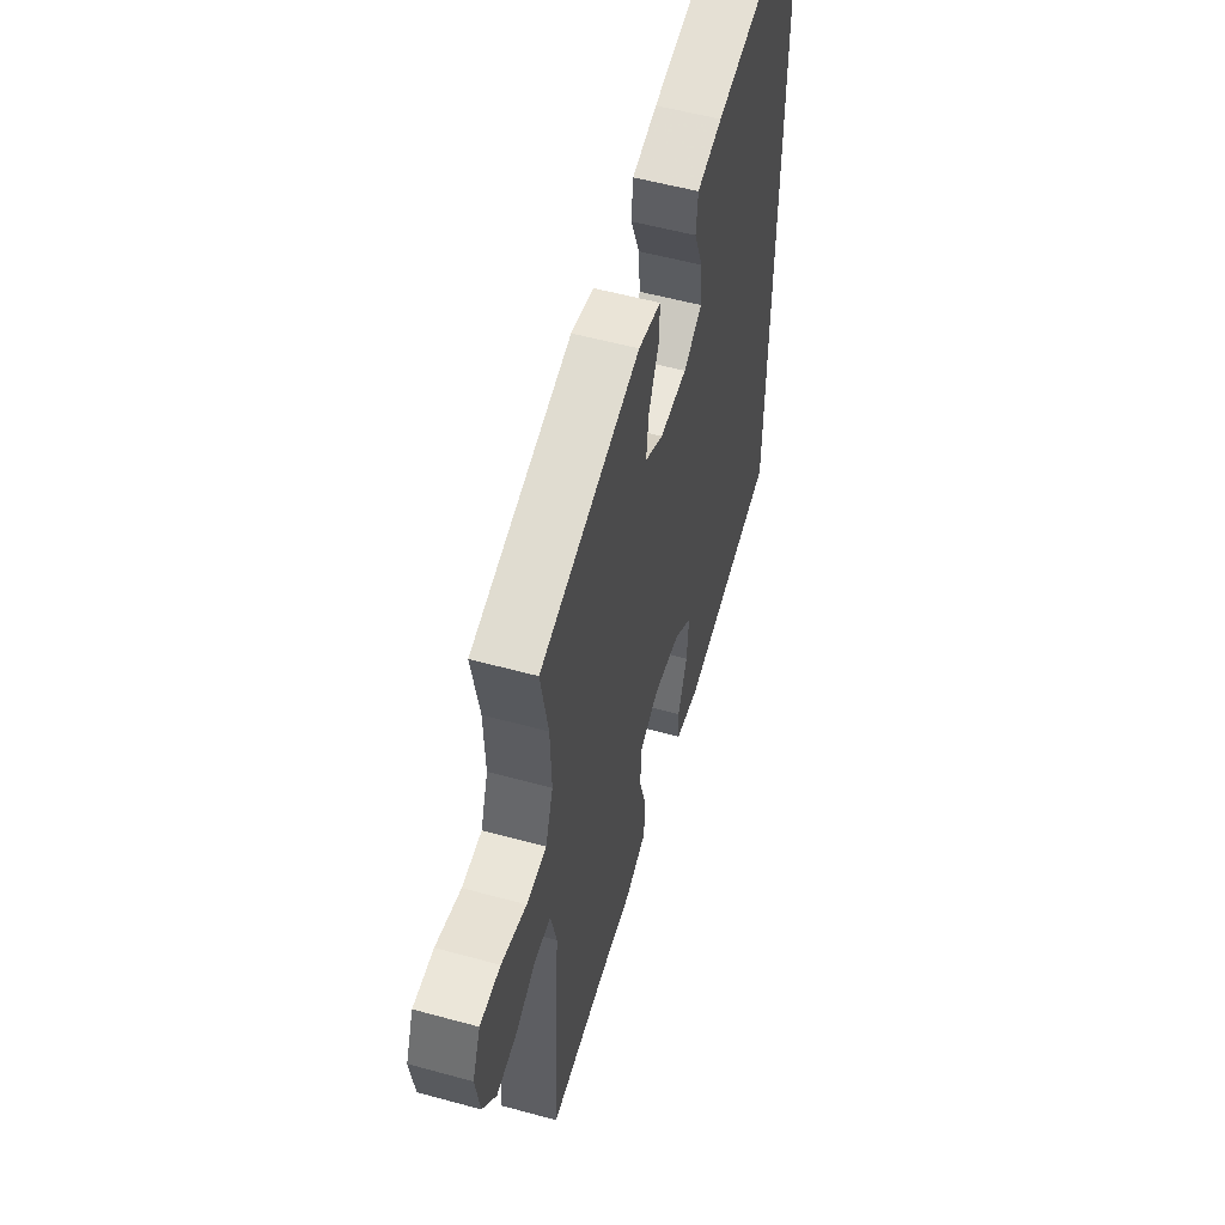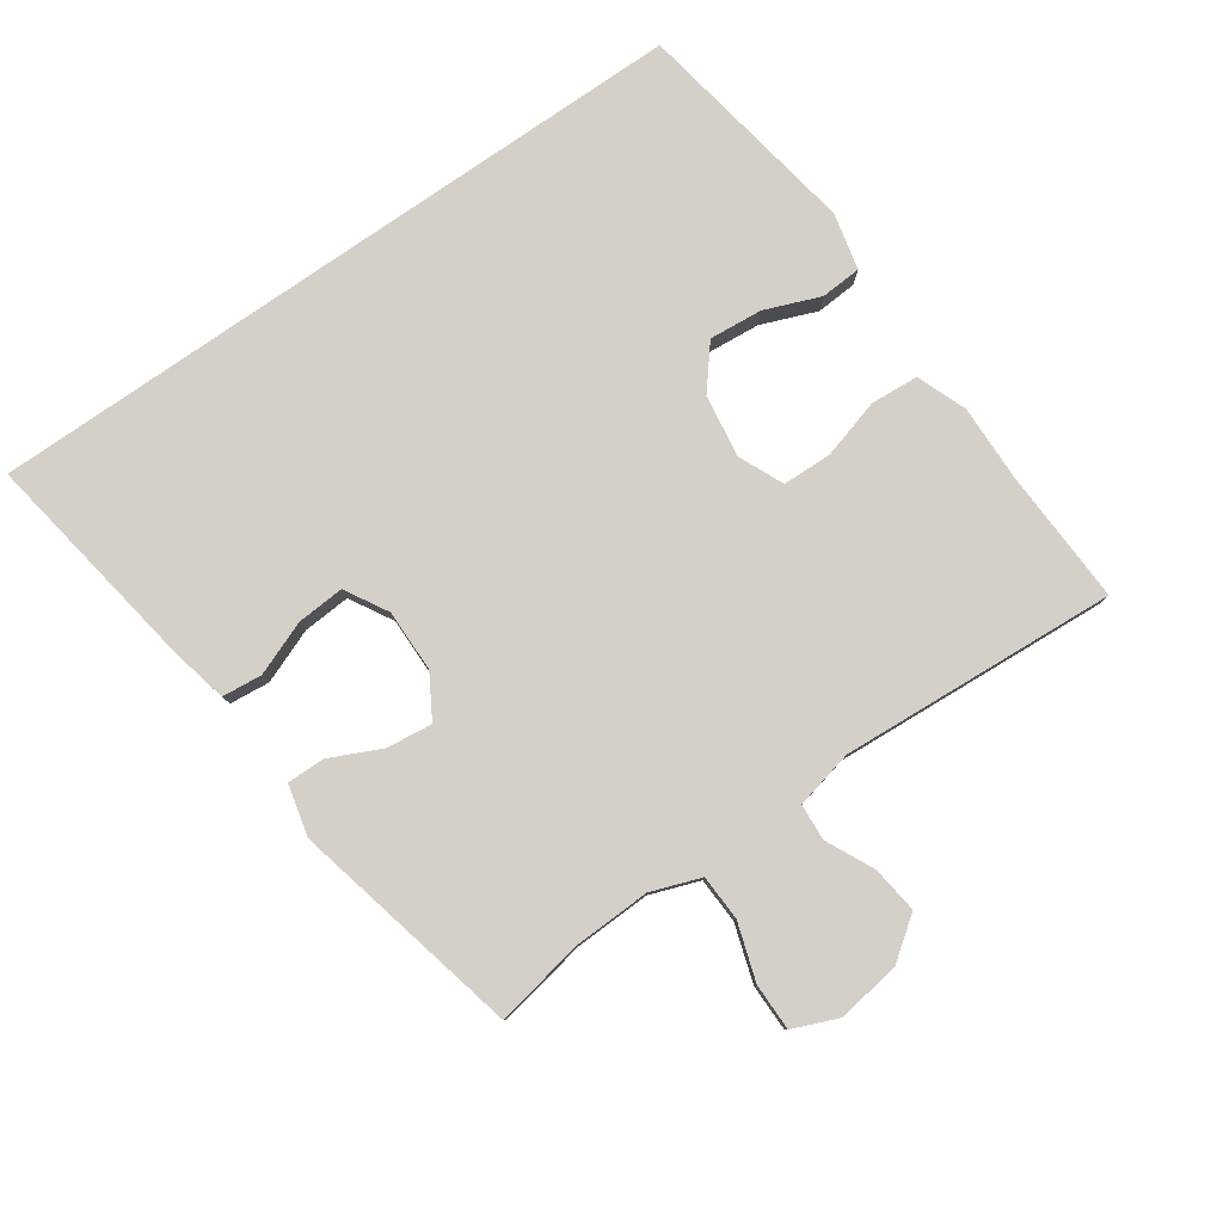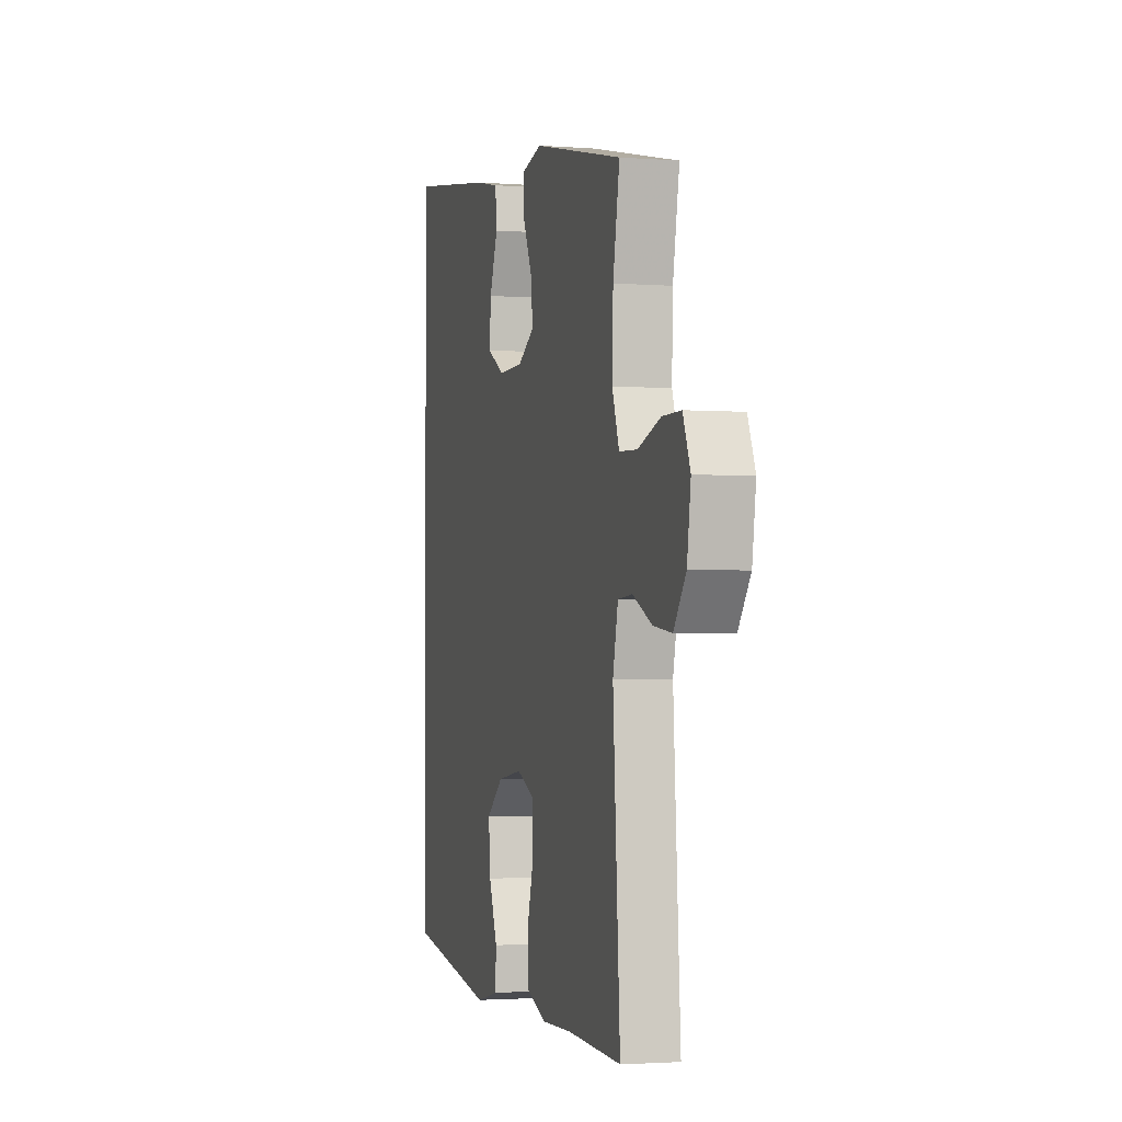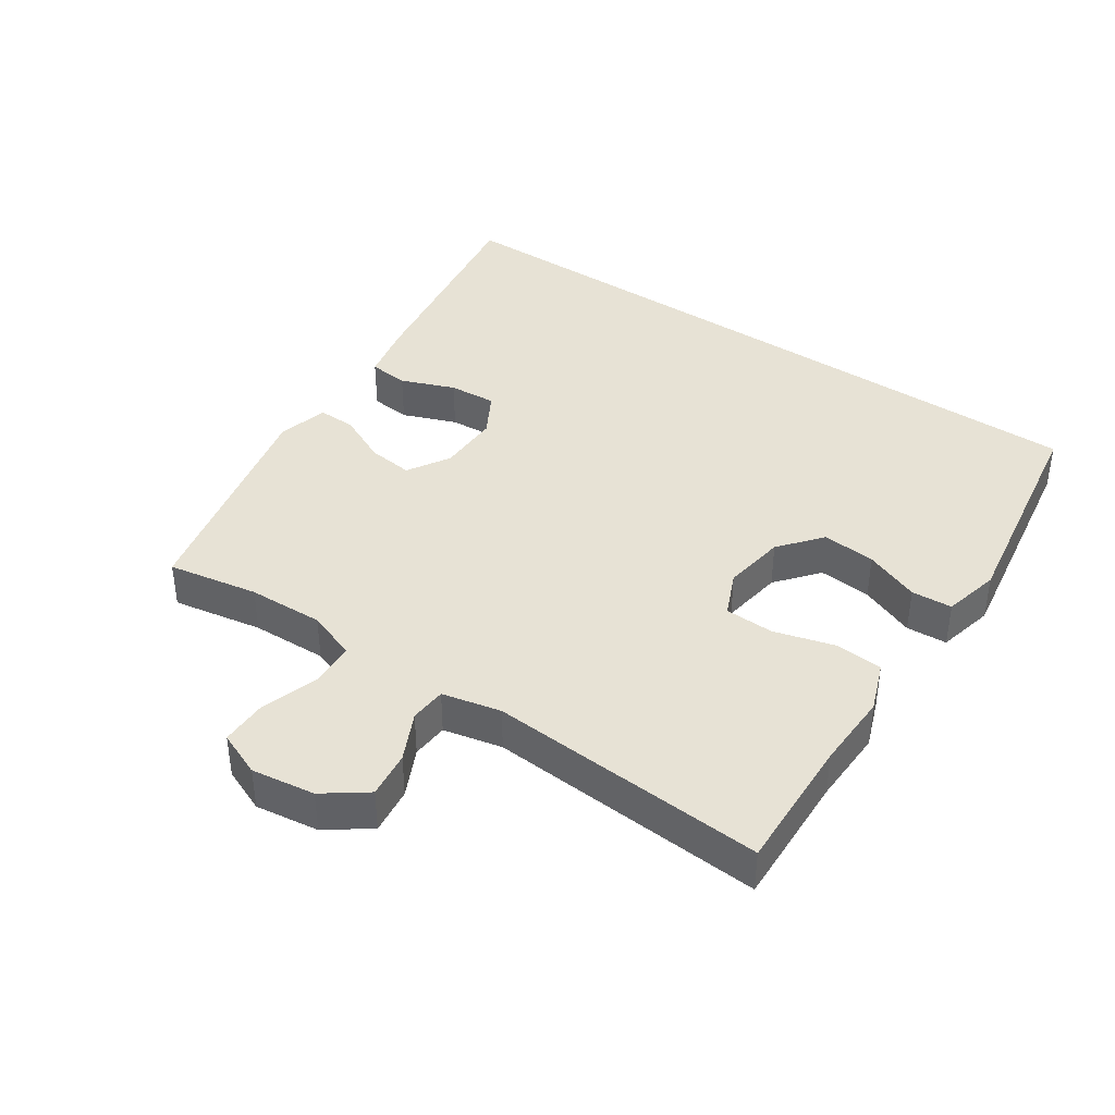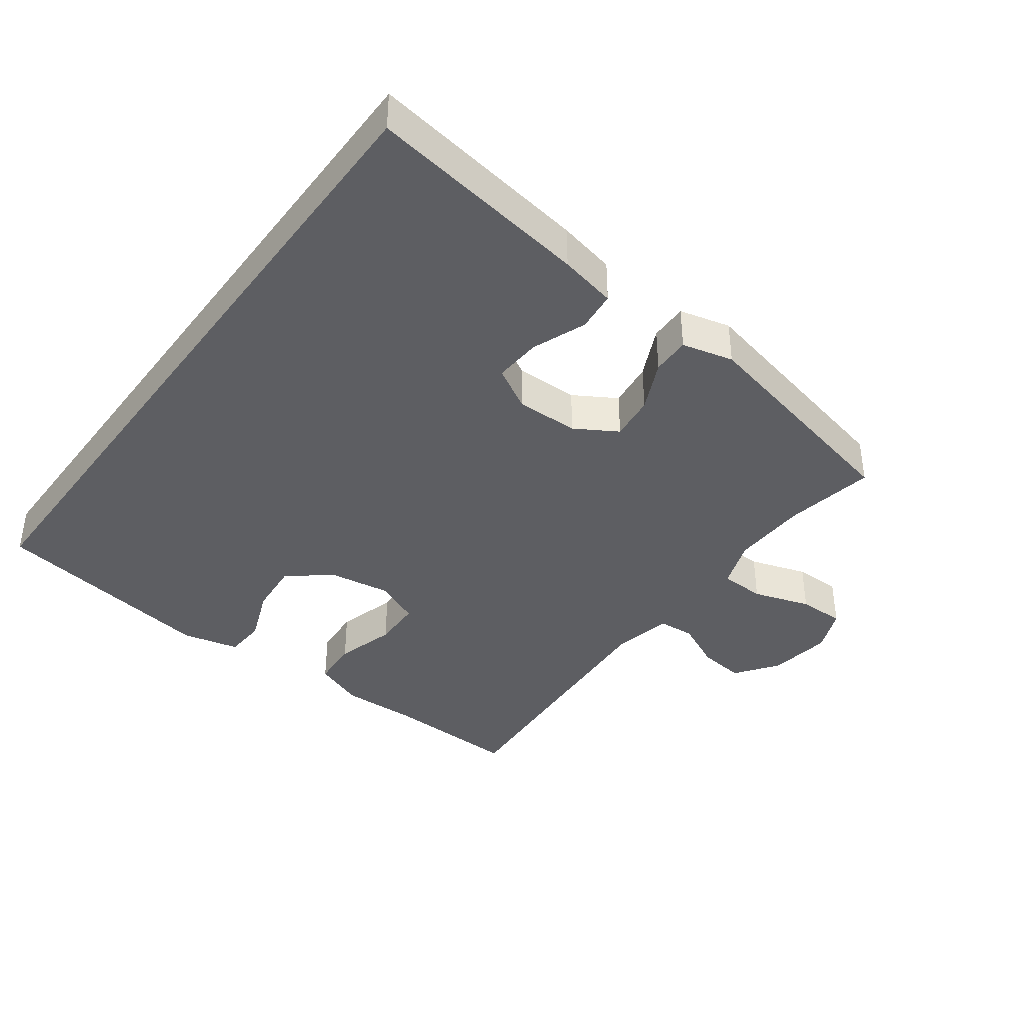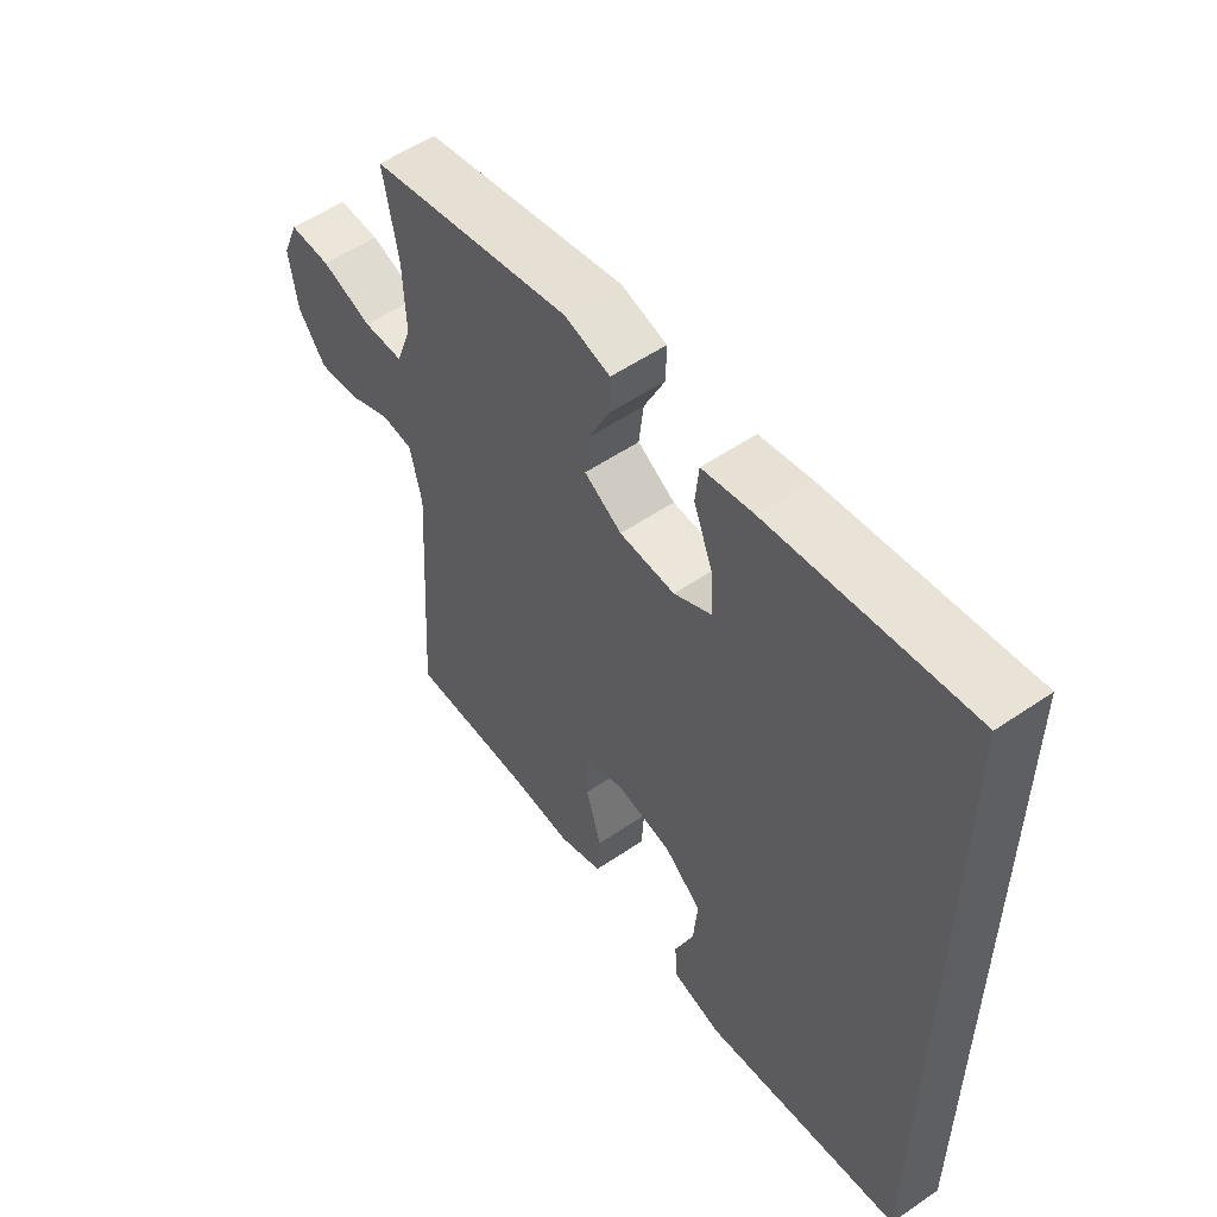
<metadata>
{"format":"obj","ext":"obj","renderer":"f3d","projection":"perspective","resolution":1024,"background":"white","views":[{"elev":55.7,"azim":106.0,"up":"+Z"},{"elev":80.0,"azim":55.2,"up":"+Y"},{"elev":-2.2,"azim":74.7,"up":"+Z"},{"elev":40.1,"azim":124.4,"up":"+Y"},{"elev":-39.4,"azim":-36.3,"up":"+Y"},{"elev":55.3,"azim":-125.7,"up":"+Z"}]}
</metadata>
<code>
v 0.5 0.07 -0.5
v 0.294 0.07 -0.492
v 0.178 0.07 -0.495
v 0.102 0.07 -0.466
v 0.097 0.07 -0.393
v 0.123 0.07 -0.302
v 0.121 0.07 -0.227
v 0.053 0.07 -0.197
v -0.042 0.07 -0.211
v -0.106 0.07 -0.263
v -0.099 0.07 -0.344
v -0.066 0.07 -0.428
v -0.07 0.07 -0.49
v -0.156 0.07 -0.51
v -0.5 0.07 -0.453
v -0.5 0.07 0.642
v -0.16 0.07 0.588
v -0.073 0.07 0.569
v -0.067 0.07 0.508
v -0.099 0.07 0.426
v -0.104 0.07 0.354
v -0.039 0.07 0.317
v 0.056 0.07 0.318
v 0.12 0.07 0.356
v 0.112 0.07 0.425
v 0.076 0.07 0.502
v 0.075 0.07 0.56
v 0.153 0.07 0.579
v 0.5 0.07 0.5
v 0.475 0.07 0.363
v 0.471 0.07 0.248
v 0.498 0.07 0.173
v 0.567 0.07 0.17
v 0.654 0.07 0.198
v 0.725 0.07 0.198
v 0.753 0.07 0.13
v 0.739 0.07 0.034
v 0.692 0.07 -0.03
v 0.621 0.07 -0.021
v 0.548 0.07 0.014
v 0.493 0.07 0.01
v 0.473 0.07 -0.079
v 0.5 0 -0.5
v 0.294 0 -0.492
v 0.178 0 -0.495
v 0.102 0 -0.466
v 0.097 0 -0.393
v 0.123 0 -0.302
v 0.121 0 -0.227
v 0.053 0 -0.197
v -0.042 0 -0.211
v -0.106 0 -0.263
v -0.099 0 -0.344
v -0.066 0 -0.428
v -0.07 0 -0.49
v -0.156 0 -0.51
v -0.5 0 -0.453
v -0.5 0 0.642
v -0.16 0 0.588
v -0.073 0 0.569
v -0.067 0 0.508
v -0.099 0 0.426
v -0.104 0 0.354
v -0.039 0 0.317
v 0.056 0 0.318
v 0.12 0 0.356
v 0.112 0 0.425
v 0.076 0 0.502
v 0.075 0 0.56
v 0.153 0 0.579
v 0.5 0 0.5
v 0.475 0 0.363
v 0.471 0 0.248
v 0.498 0 0.173
v 0.567 0 0.17
v 0.654 0 0.198
v 0.725 0 0.198
v 0.753 0 0.13
v 0.739 0 0.034
v 0.692 0 -0.03
v 0.621 0 -0.021
v 0.548 0 0.014
v 0.493 0 0.01
v 0.473 0 -0.079
f 37 38 39 40
f 37 40 41
f 36 37 41
f 33 34 35 36
f 32 33 36 41
f 31 32 41 42
f 27 28 29 30
f 25 26 27 30
f 24 25 30 31
f 23 24 31 42
f 17 18 19 20
f 17 20 21
f 16 17 21
f 15 16 21
f 14 15 21 22
f 11 12 13 14
f 10 11 14
f 3 4 5 6
f 2 3 6 7
f 1 2 7
f 42 1 7
f 23 42 7 8
f 22 23 8 9
f 10 14 22
f 9 10 22
f 82 81 80 79
f 83 82 79
f 83 79 78
f 78 77 76 75
f 83 78 75 74
f 84 83 74 73
f 72 71 70 69
f 72 69 68 67
f 73 72 67 66
f 84 73 66 65
f 62 61 60 59
f 63 62 59
f 63 59 58
f 63 58 57
f 64 63 57 56
f 56 55 54 53
f 56 53 52
f 48 47 46 45
f 49 48 45 44
f 49 44 43
f 49 43 84
f 50 49 84 65
f 51 50 65 64
f 64 56 52
f 64 52 51
f 1 43 44 2
f 2 44 45 3
f 3 45 46 4
f 4 46 47 5
f 5 47 48 6
f 6 48 49 7
f 7 49 50 8
f 8 50 51 9
f 9 51 52 10
f 10 52 53 11
f 11 53 54 12
f 12 54 55 13
f 13 55 56 14
f 14 56 57 15
f 15 57 58 16
f 16 58 59 17
f 17 59 60 18
f 18 60 61 19
f 19 61 62 20
f 20 62 63 21
f 21 63 64 22
f 22 64 65 23
f 23 65 66 24
f 24 66 67 25
f 25 67 68 26
f 26 68 69 27
f 27 69 70 28
f 28 70 71 29
f 29 71 72 30
f 30 72 73 31
f 31 73 74 32
f 32 74 75 33
f 33 75 76 34
f 34 76 77 35
f 35 77 78 36
f 36 78 79 37
f 37 79 80 38
f 38 80 81 39
f 39 81 82 40
f 40 82 83 41
f 41 83 84 42
f 42 84 43 1

</code>
